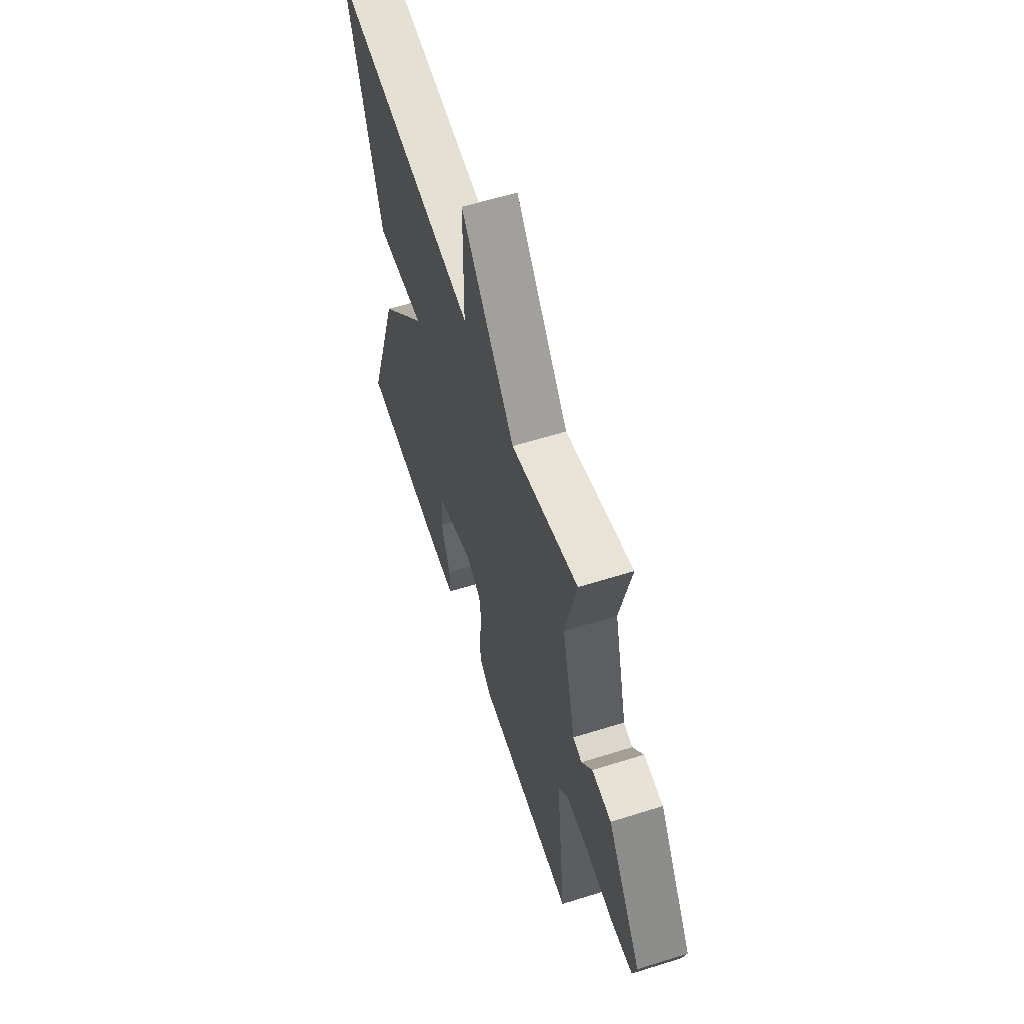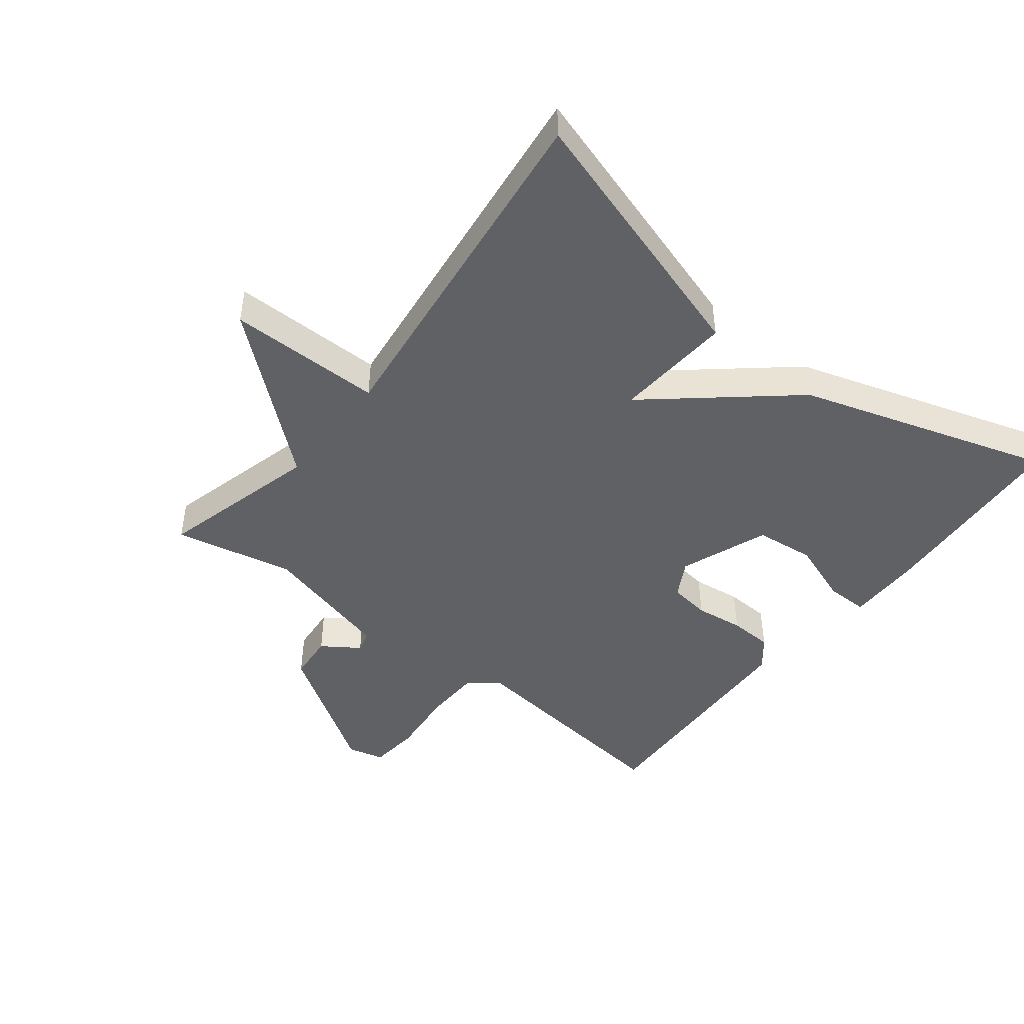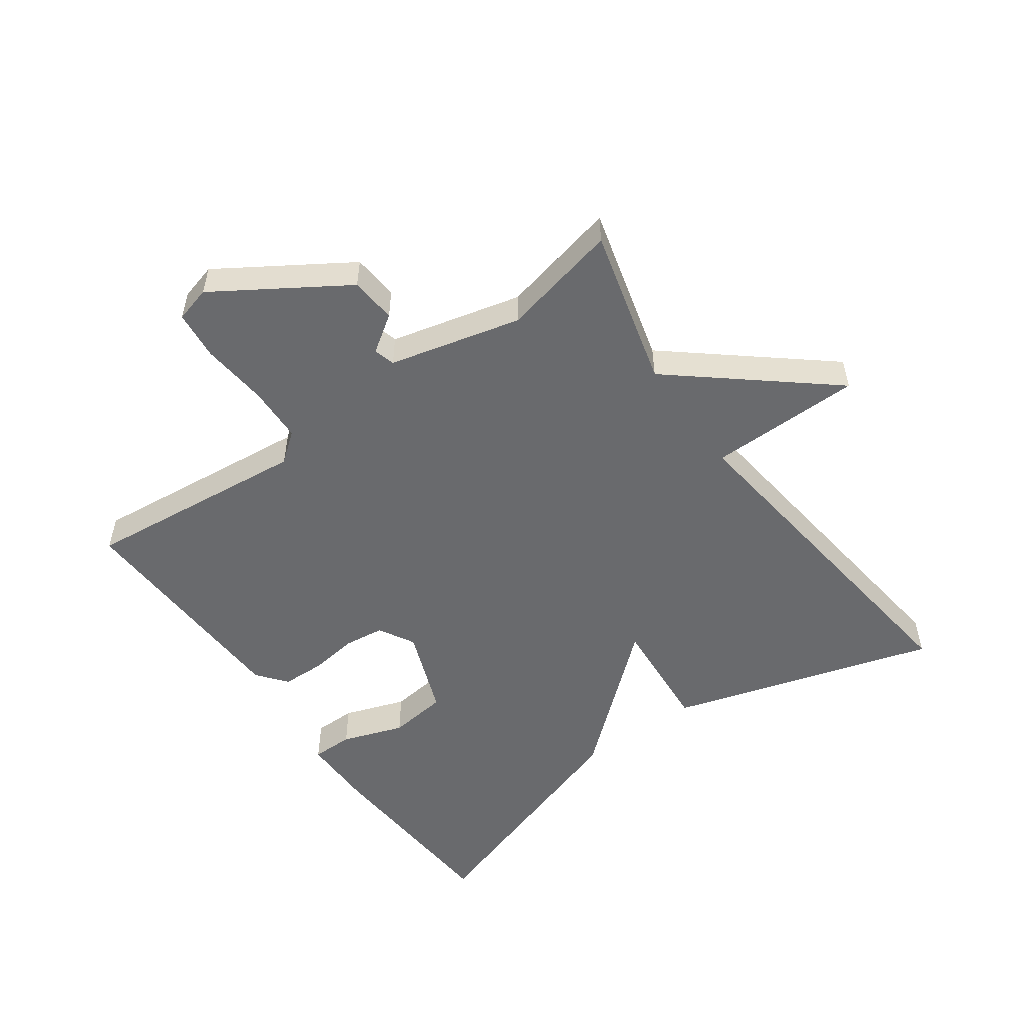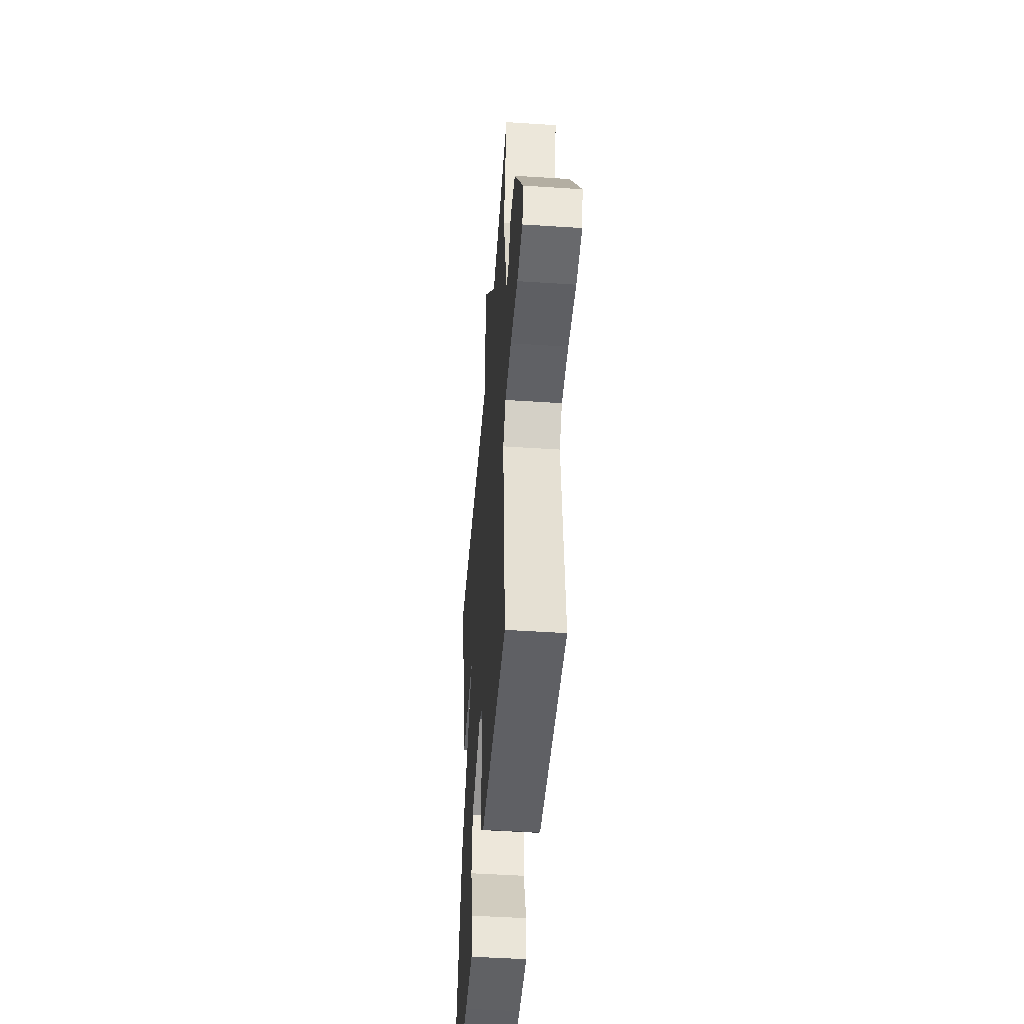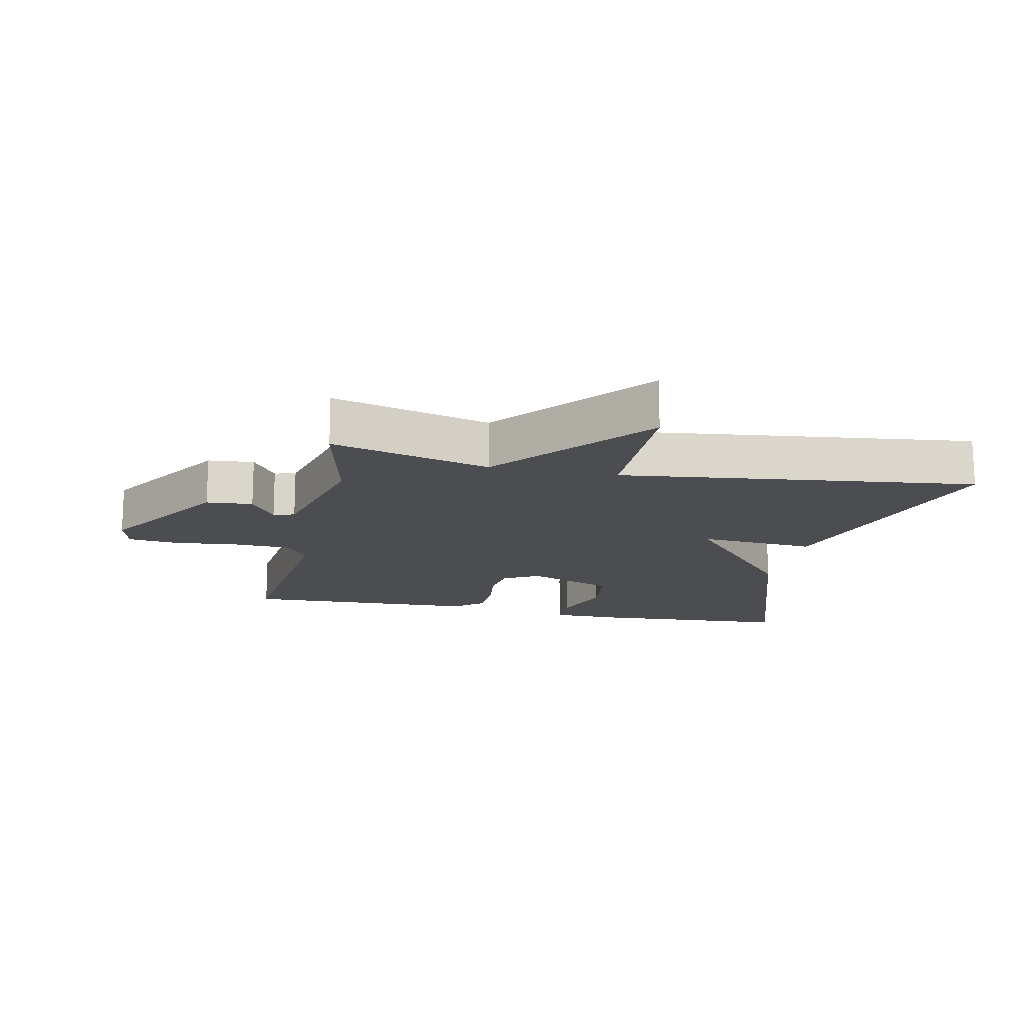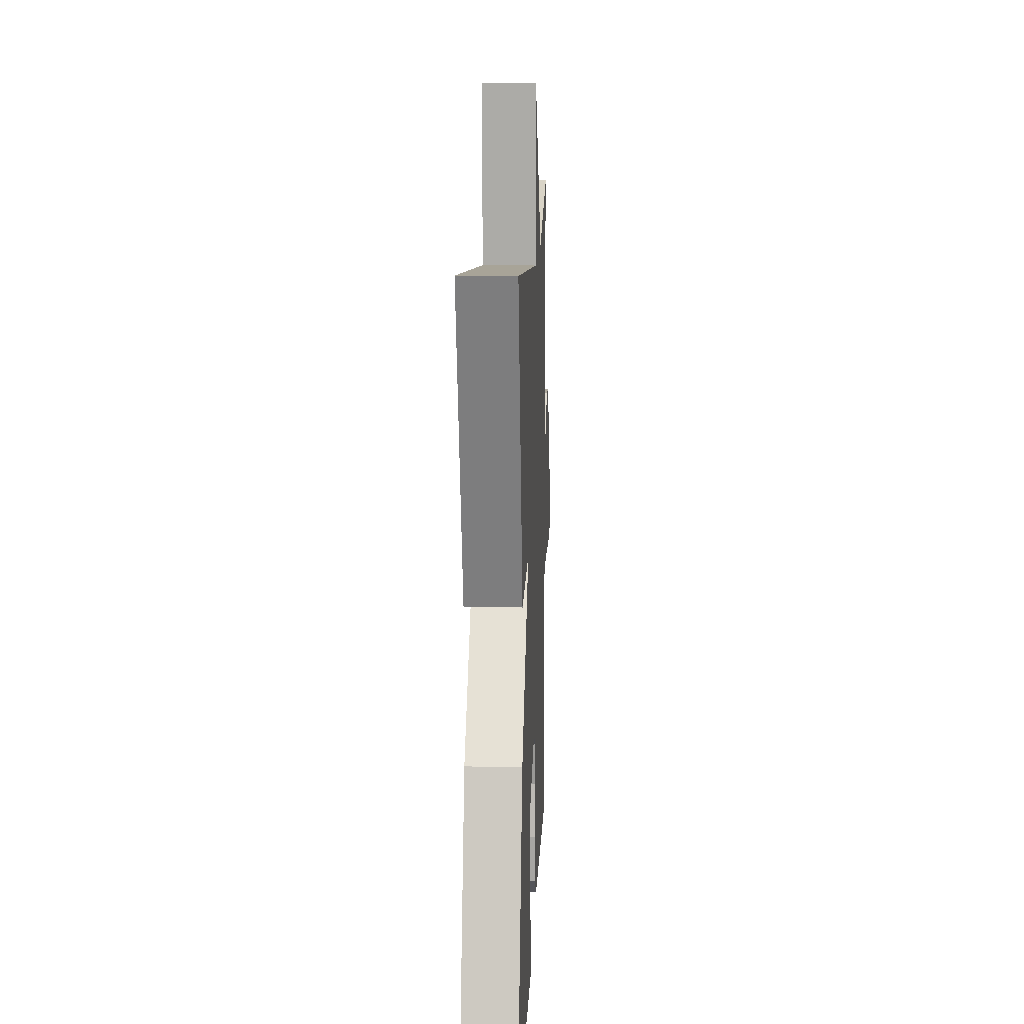
<metadata>
{"format":"obj","ext":"obj","renderer":"f3d","projection":"perspective","resolution":1024,"background":"white","views":[{"elev":59.4,"azim":-107.9,"up":"+Z"},{"elev":-46.4,"azim":51.7,"up":"+Y"},{"elev":-53.1,"azim":-54.3,"up":"+Y"},{"elev":-46.8,"azim":-94.3,"up":"+Z"},{"elev":-15.7,"azim":-11.9,"up":"+Y"},{"elev":13.8,"azim":92.5,"up":"+Z"}]}
</metadata>
<code>
v -0.5 0.07 -0.5
v -0.463 0.07 -0.15
v -0.499 0.07 -0.104
v -0.587 0.07 -0.101
v -0.69 0.07 -0.111
v -0.767 0.07 -0.103
v -0.782 0.07 -0.047
v -0.654 0.07 0.153
v -0.582 0.07 0.159
v -0.543 0.07 0.102
v -0.51 0.07 0.111
v -0.459 0.07 0.316
v -0.5 0.07 0.5
v -0.252 0.07 0.434
v -0.054 0.07 0.672
v -0.052 0.07 0.434
v 0.5 0.07 0.5
v 0.375 0.07 0.087
v 0.193 0.07 0.101
v 0.375 0.07 -0.113
v 0.5 0.07 -0.5
v 0.194 0.07 -0.519
v 0.081 0.07 -0.519
v 0.081 0.07 -0.454
v 0.115 0.07 -0.358
v 0.104 0.07 -0.266
v -0.032 0.07 -0.214
v -0.088 0.07 -0.245
v -0.096 0.07 -0.308
v -0.086 0.07 -0.383
v -0.088 0.07 -0.45
v -0.134 0.07 -0.487
v -0.5 0 -0.5
v -0.463 0 -0.15
v -0.499 0 -0.104
v -0.587 0 -0.101
v -0.69 0 -0.111
v -0.767 0 -0.103
v -0.782 0 -0.047
v -0.654 0 0.153
v -0.582 0 0.159
v -0.543 0 0.102
v -0.51 0 0.111
v -0.459 0 0.316
v -0.5 0 0.5
v -0.252 0 0.434
v -0.054 0 0.672
v -0.052 0 0.434
v 0.5 0 0.5
v 0.375 0 0.087
v 0.193 0 0.101
v 0.375 0 -0.113
v 0.5 0 -0.5
v 0.194 0 -0.519
v 0.081 0 -0.519
v 0.081 0 -0.454
v 0.115 0 -0.358
v 0.104 0 -0.266
v -0.032 0 -0.214
v -0.088 0 -0.245
v -0.096 0 -0.308
v -0.086 0 -0.383
v -0.088 0 -0.45
v -0.134 0 -0.487
f 32 1 2
f 31 32 2
f 30 31 2
f 29 30 2
f 28 29 2 3
f 27 28 3
f 23 24 25
f 22 23 25
f 21 22 25
f 20 21 25
f 19 20 25 26
f 16 17 18 19
f 16 19 26 27
f 14 15 16
f 12 13 14
f 16 27 3
f 14 16 3
f 12 14 3
f 11 12 3
f 8 9 10
f 7 8 10
f 6 7 10
f 5 6 10
f 4 5 10
f 3 4 10 11
f 34 33 64
f 34 64 63
f 34 63 62
f 34 62 61
f 35 34 61 60
f 35 60 59
f 57 56 55
f 57 55 54
f 57 54 53
f 57 53 52
f 58 57 52 51
f 51 50 49 48
f 59 58 51 48
f 48 47 46
f 46 45 44
f 35 59 48
f 35 48 46
f 35 46 44
f 35 44 43
f 42 41 40
f 42 40 39
f 42 39 38
f 42 38 37
f 42 37 36
f 43 42 36 35
f 1 33 34 2
f 2 34 35 3
f 3 35 36 4
f 4 36 37 5
f 5 37 38 6
f 6 38 39 7
f 7 39 40 8
f 8 40 41 9
f 9 41 42 10
f 10 42 43 11
f 11 43 44 12
f 12 44 45 13
f 13 45 46 14
f 14 46 47 15
f 15 47 48 16
f 16 48 49 17
f 17 49 50 18
f 18 50 51 19
f 19 51 52 20
f 20 52 53 21
f 21 53 54 22
f 22 54 55 23
f 23 55 56 24
f 24 56 57 25
f 25 57 58 26
f 26 58 59 27
f 27 59 60 28
f 28 60 61 29
f 29 61 62 30
f 30 62 63 31
f 31 63 64 32
f 32 64 33 1

</code>
